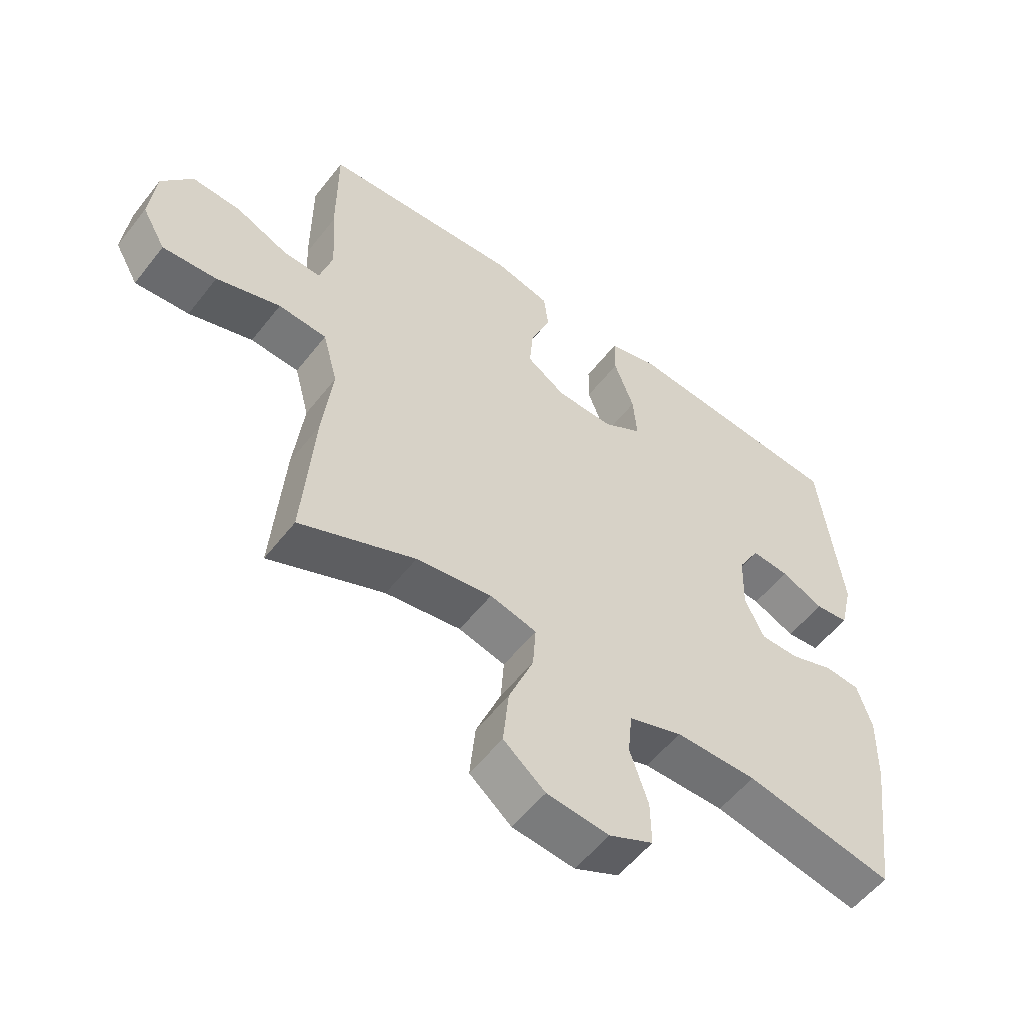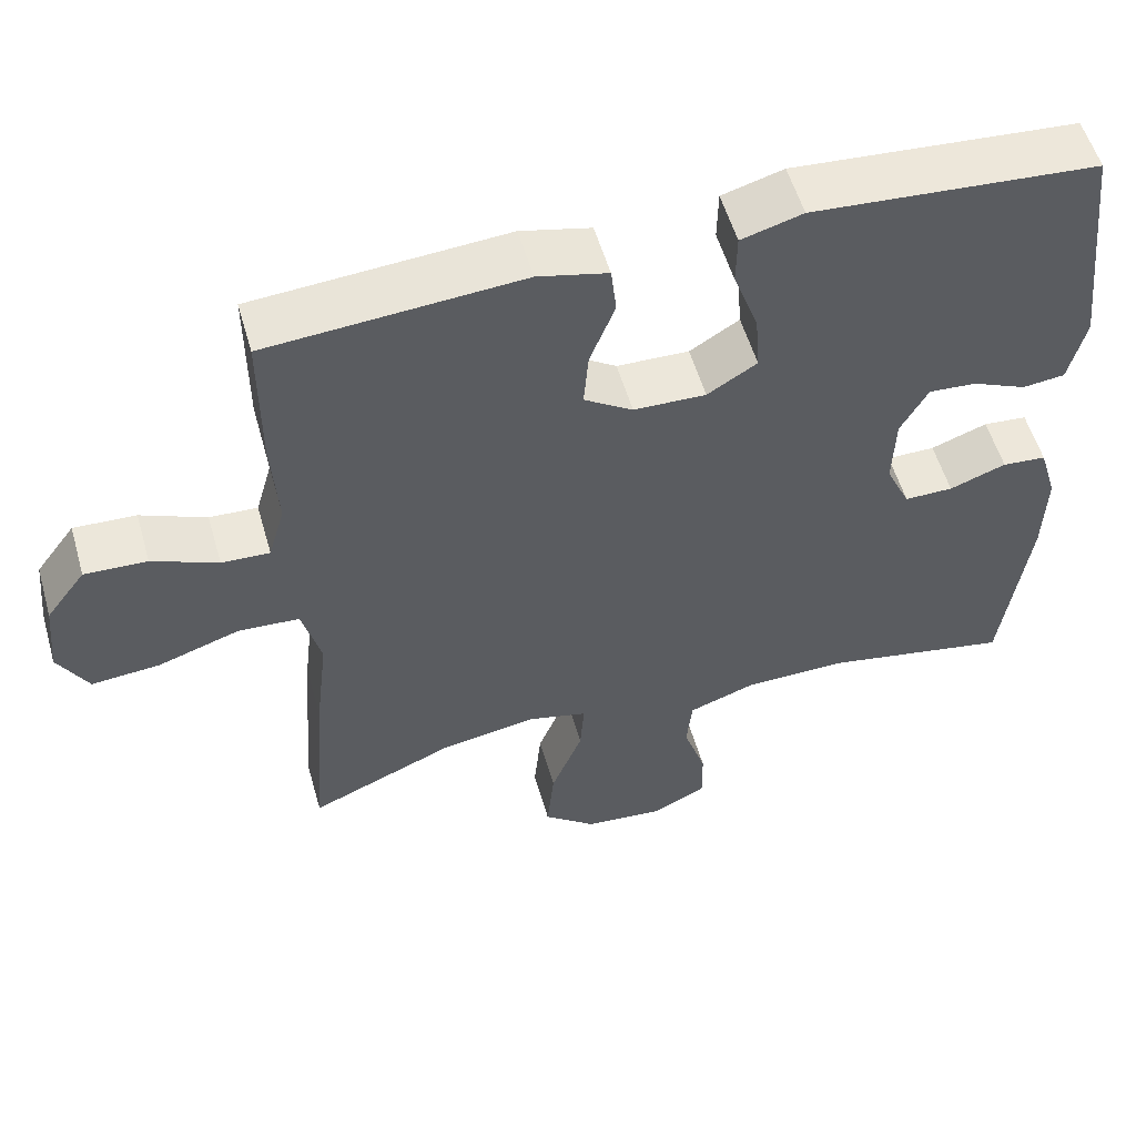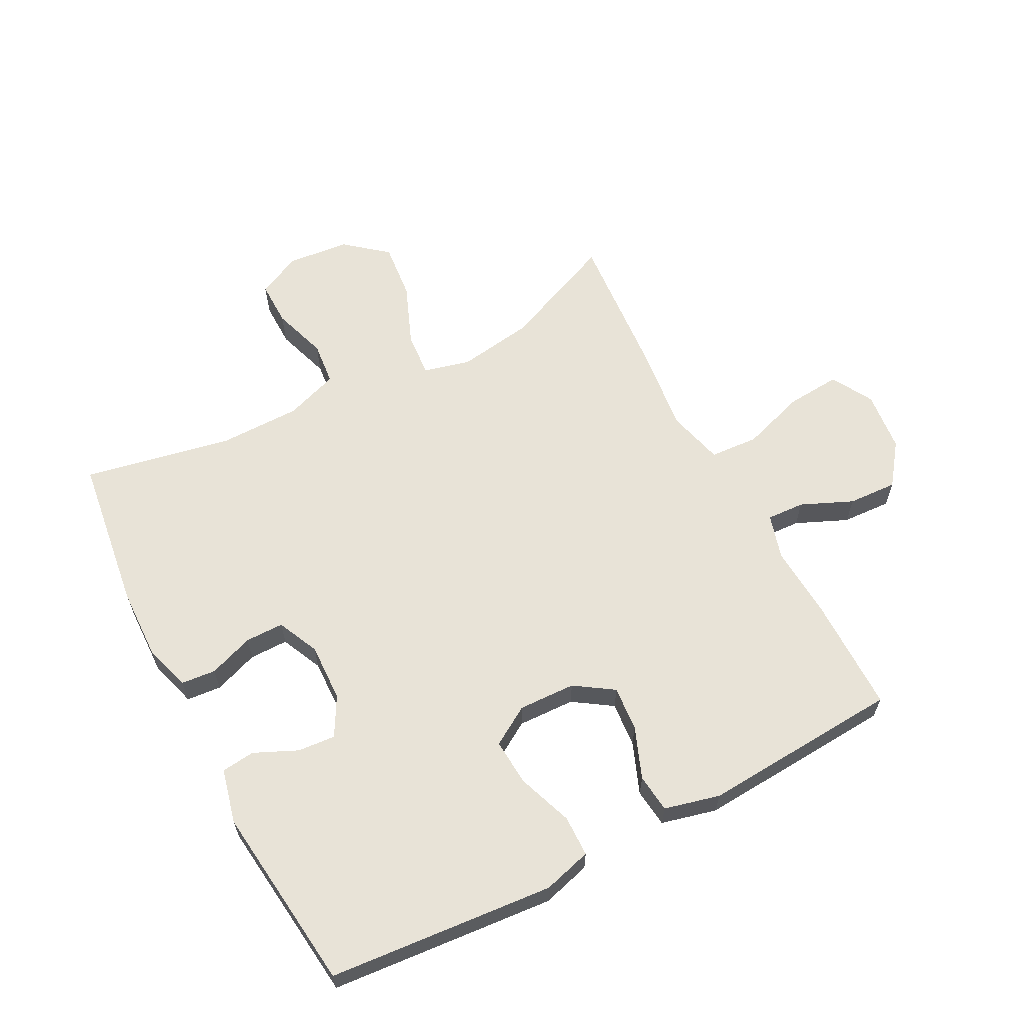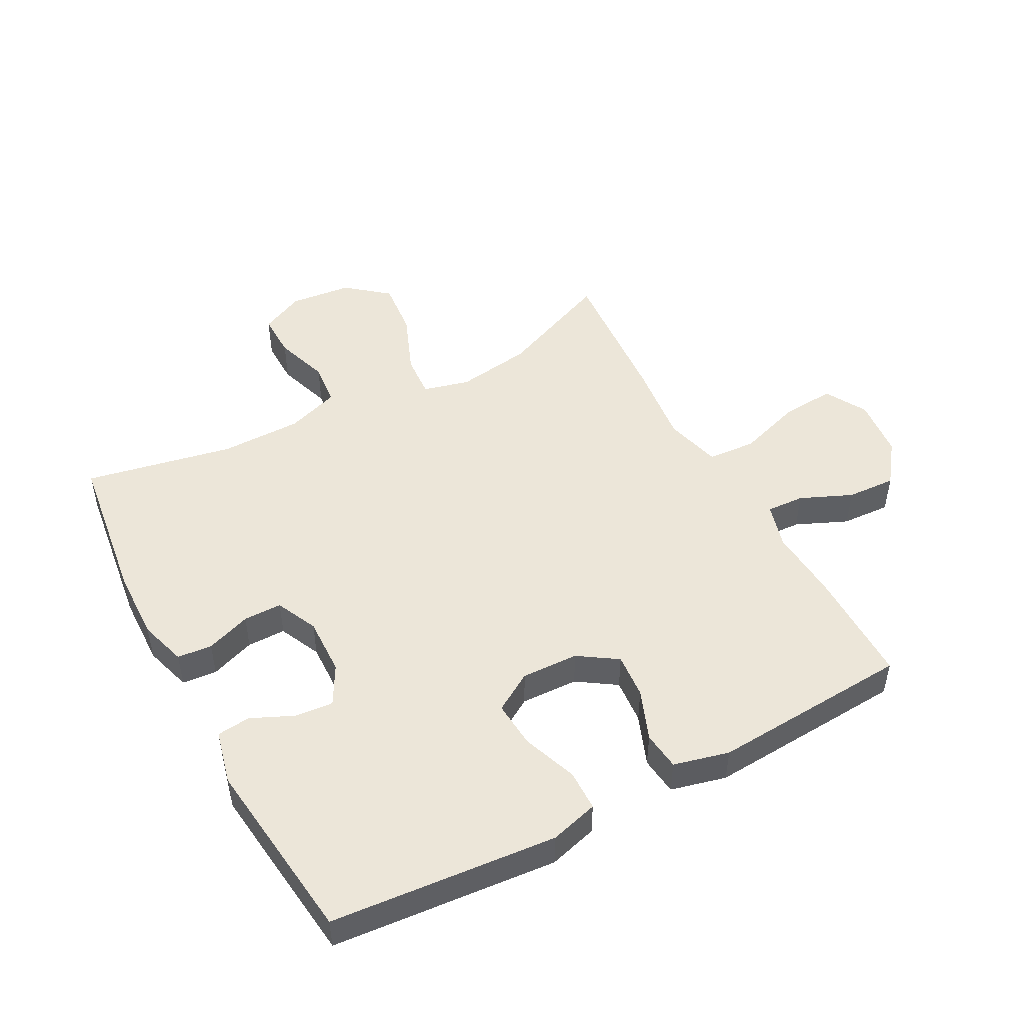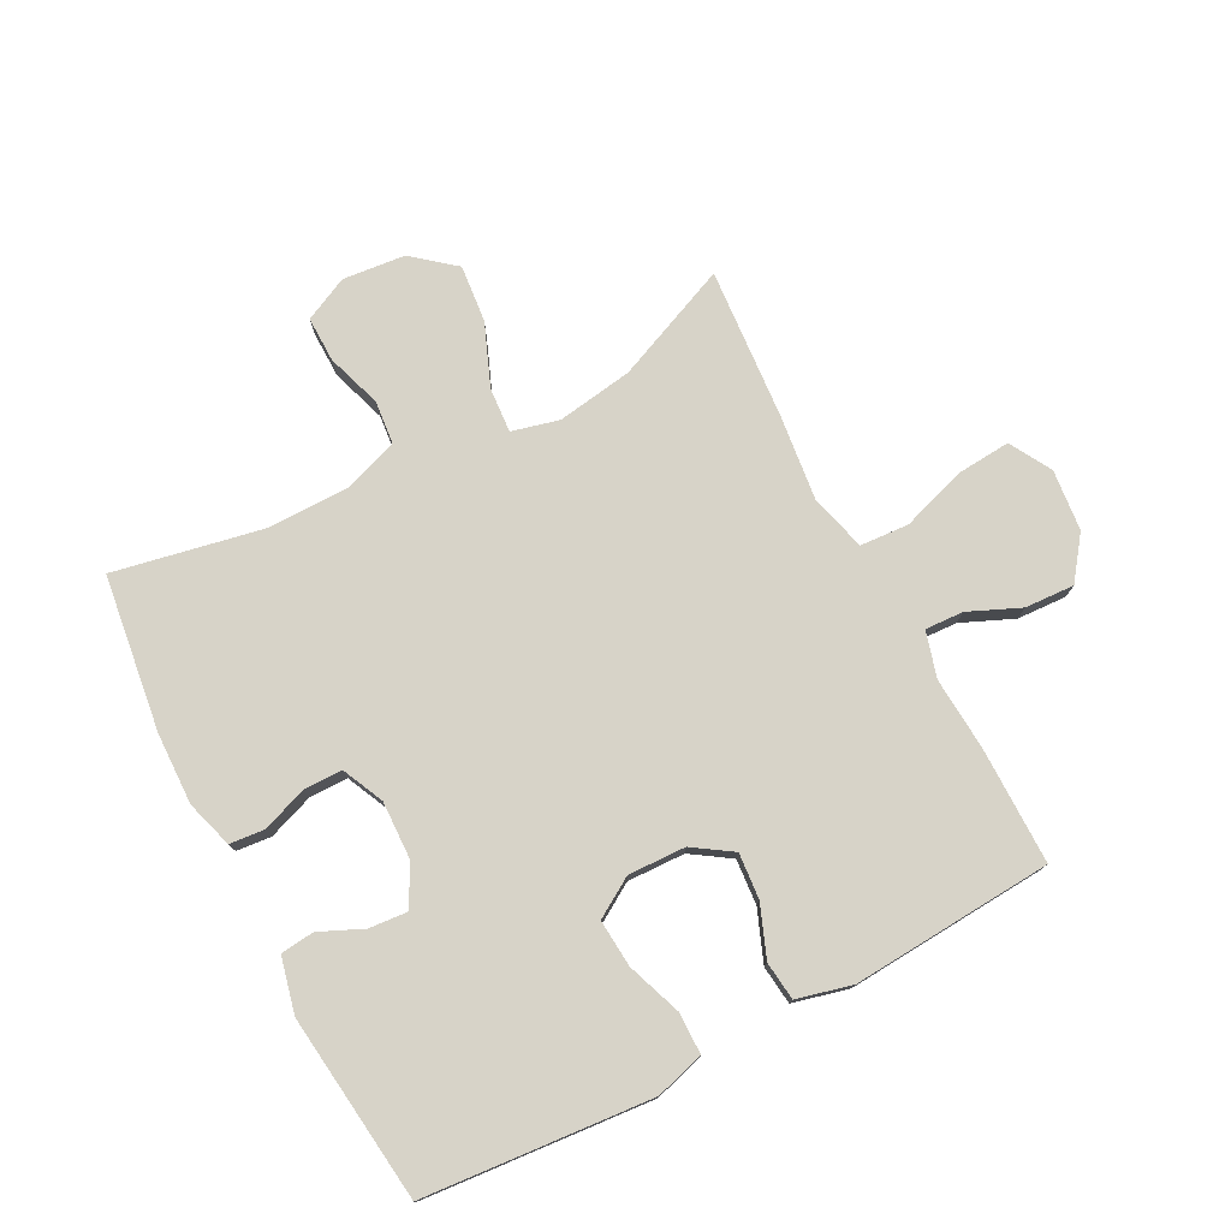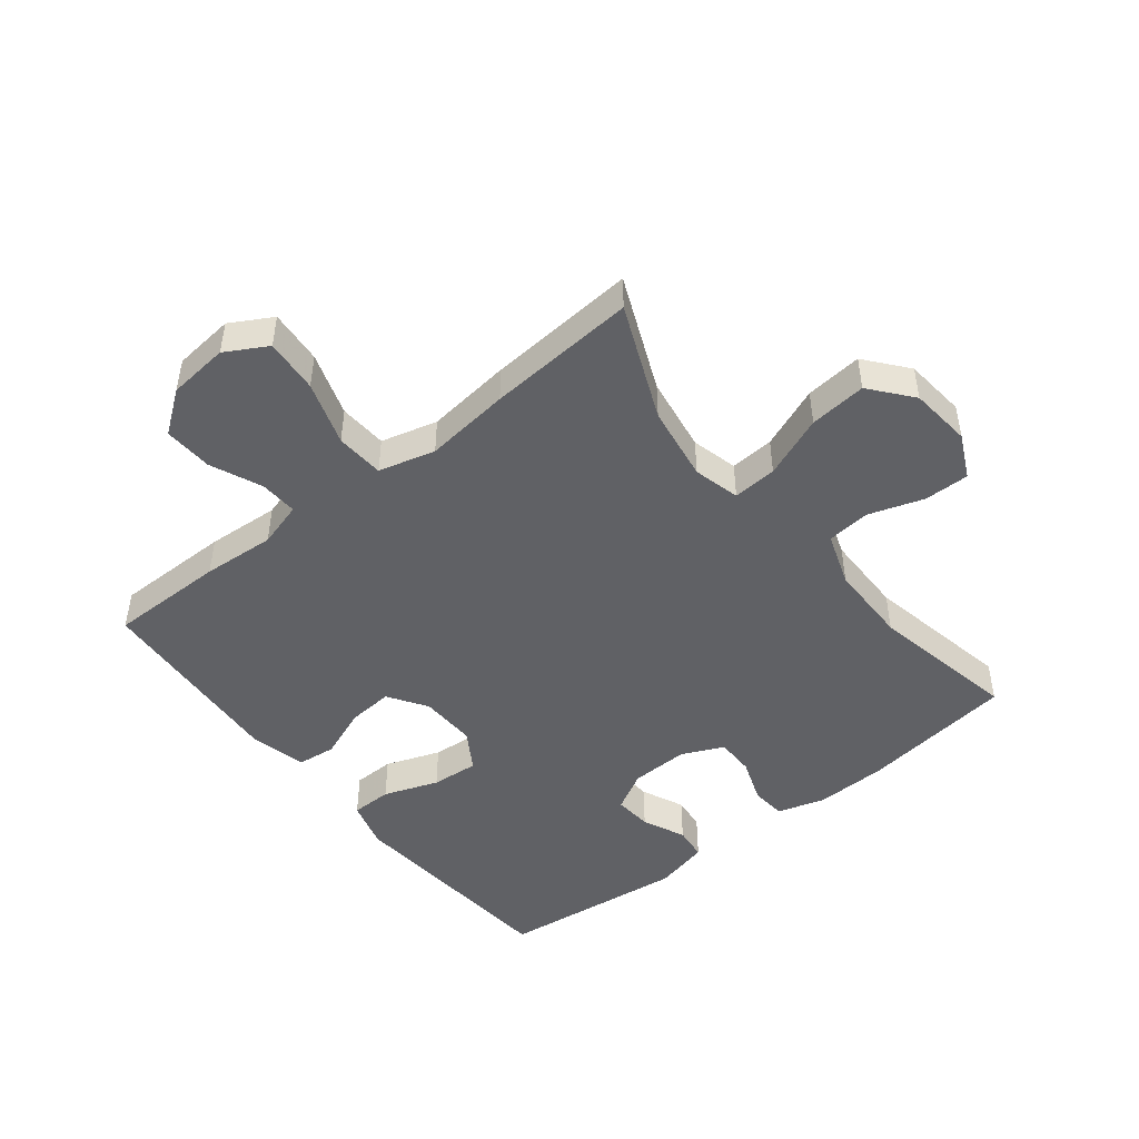
<metadata>
{"format":"obj","ext":"obj","renderer":"f3d","projection":"perspective","resolution":1024,"background":"white","views":[{"elev":-55.5,"azim":142.6,"up":"+Z"},{"elev":55.2,"azim":164.0,"up":"+Z"},{"elev":62.1,"azim":-27.5,"up":"+Y"},{"elev":48.6,"azim":-28.1,"up":"+Y"},{"elev":76.6,"azim":-27.6,"up":"+Y"},{"elev":-47.5,"azim":128.4,"up":"+Y"}]}
</metadata>
<code>
v -0.5 0.07 -0.5
v -0.533 0.07 -0.252
v -0.536 0.07 -0.137
v -0.513 0.07 -0.061
v -0.457 0.07 -0.056
v -0.385 0.07 -0.082
v -0.323 0.07 -0.082
v -0.292 0.07 -0.015
v -0.295 0.07 0.079
v -0.33 0.07 0.142
v -0.391 0.07 0.137
v -0.46 0.07 0.106
v -0.514 0.07 0.112
v -0.535 0.07 0.2
v -0.5 0.07 0.5
v -0.259 0.07 0.52
v -0.137 0.07 0.53
v -0.059 0.07 0.508
v -0.058 0.07 0.442
v -0.09 0.07 0.354
v -0.096 0.07 0.278
v -0.033 0.07 0.239
v 0.059 0.07 0.242
v 0.121 0.07 0.283
v 0.115 0.07 0.356
v 0.083 0.07 0.438
v 0.09 0.07 0.5
v 0.179 0.07 0.522
v 0.5 0.07 0.5
v 0.5 0.07 0.313
v 0.492 0.07 0.196
v 0.513 0.07 0.123
v 0.574 0.07 0.126
v 0.657 0.07 0.162
v 0.736 0.07 0.166
v 0.786 0.07 0.099
v 0.796 0.07 0.001
v 0.758 0.07 -0.066
v 0.671 0.07 -0.059
v 0.568 0.07 -0.025
v 0.49 0.07 -0.03
v 0.466 0.07 -0.121
v 0.482 0.07 -0.259
v 0.5 0.07 -0.5
v 0.314 0.07 -0.421
v 0.192 0.07 -0.402
v 0.117 0.07 -0.421
v 0.122 0.07 -0.492
v 0.162 0.07 -0.592
v 0.171 0.07 -0.684
v 0.104 0.07 -0.739
v 0.004 0.07 -0.749
v -0.067 0.07 -0.715
v -0.066 0.07 -0.642
v -0.037 0.07 -0.554
v -0.044 0.07 -0.484
v -0.13 0.07 -0.454
v -0.261 0.07 -0.453
v -0.5 0 -0.5
v -0.533 0 -0.252
v -0.536 0 -0.137
v -0.513 0 -0.061
v -0.457 0 -0.056
v -0.385 0 -0.082
v -0.323 0 -0.082
v -0.292 0 -0.015
v -0.295 0 0.079
v -0.33 0 0.142
v -0.391 0 0.137
v -0.46 0 0.106
v -0.514 0 0.112
v -0.535 0 0.2
v -0.5 0 0.5
v -0.259 0 0.52
v -0.137 0 0.53
v -0.059 0 0.508
v -0.058 0 0.442
v -0.09 0 0.354
v -0.096 0 0.278
v -0.033 0 0.239
v 0.059 0 0.242
v 0.121 0 0.283
v 0.115 0 0.356
v 0.083 0 0.438
v 0.09 0 0.5
v 0.179 0 0.522
v 0.5 0 0.5
v 0.5 0 0.313
v 0.492 0 0.196
v 0.513 0 0.123
v 0.574 0 0.126
v 0.657 0 0.162
v 0.736 0 0.166
v 0.786 0 0.099
v 0.796 0 0.001
v 0.758 0 -0.066
v 0.671 0 -0.059
v 0.568 0 -0.025
v 0.49 0 -0.03
v 0.466 0 -0.121
v 0.482 0 -0.259
v 0.5 0 -0.5
v 0.314 0 -0.421
v 0.192 0 -0.402
v 0.117 0 -0.421
v 0.122 0 -0.492
v 0.162 0 -0.592
v 0.171 0 -0.684
v 0.104 0 -0.739
v 0.004 0 -0.749
v -0.067 0 -0.715
v -0.066 0 -0.642
v -0.037 0 -0.554
v -0.044 0 -0.484
v -0.13 0 -0.454
v -0.261 0 -0.453
f 52 53 54 55
f 52 55 56
f 51 52 56
f 48 49 50 51
f 47 48 51 56
f 42 43 44 45
f 41 42 45 46
f 37 38 39 40
f 37 40 41
f 36 37 41
f 33 34 35 36
f 32 33 36 41
f 31 32 41 46
f 25 26 27 28
f 24 25 28 29
f 23 24 29 30
f 17 18 19 20
f 17 20 21
f 16 17 21
f 15 16 21
f 14 15 21 22
f 11 12 13 14
f 10 11 14 22
f 3 4 5 6
f 3 6 7
f 58 1 2 3
f 57 58 3 7
f 47 56 57 7
f 23 30 31 46
f 9 10 22 23
f 8 9 23 46
f 7 8 46 47
f 113 112 111 110
f 114 113 110
f 114 110 109
f 109 108 107 106
f 114 109 106 105
f 103 102 101 100
f 104 103 100 99
f 98 97 96 95
f 99 98 95
f 99 95 94
f 94 93 92 91
f 99 94 91 90
f 104 99 90 89
f 86 85 84 83
f 87 86 83 82
f 88 87 82 81
f 78 77 76 75
f 79 78 75
f 79 75 74
f 79 74 73
f 80 79 73 72
f 72 71 70 69
f 80 72 69 68
f 64 63 62 61
f 65 64 61
f 61 60 59 116
f 65 61 116 115
f 65 115 114 105
f 104 89 88 81
f 81 80 68 67
f 104 81 67 66
f 105 104 66 65
f 1 59 60 2
f 2 60 61 3
f 3 61 62 4
f 4 62 63 5
f 5 63 64 6
f 6 64 65 7
f 7 65 66 8
f 8 66 67 9
f 9 67 68 10
f 10 68 69 11
f 11 69 70 12
f 12 70 71 13
f 13 71 72 14
f 14 72 73 15
f 15 73 74 16
f 16 74 75 17
f 17 75 76 18
f 18 76 77 19
f 19 77 78 20
f 20 78 79 21
f 21 79 80 22
f 22 80 81 23
f 23 81 82 24
f 24 82 83 25
f 25 83 84 26
f 26 84 85 27
f 27 85 86 28
f 28 86 87 29
f 29 87 88 30
f 30 88 89 31
f 31 89 90 32
f 32 90 91 33
f 33 91 92 34
f 34 92 93 35
f 35 93 94 36
f 36 94 95 37
f 37 95 96 38
f 38 96 97 39
f 39 97 98 40
f 40 98 99 41
f 41 99 100 42
f 42 100 101 43
f 43 101 102 44
f 44 102 103 45
f 45 103 104 46
f 46 104 105 47
f 47 105 106 48
f 48 106 107 49
f 49 107 108 50
f 50 108 109 51
f 51 109 110 52
f 52 110 111 53
f 53 111 112 54
f 54 112 113 55
f 55 113 114 56
f 56 114 115 57
f 57 115 116 58
f 58 116 59 1

</code>
